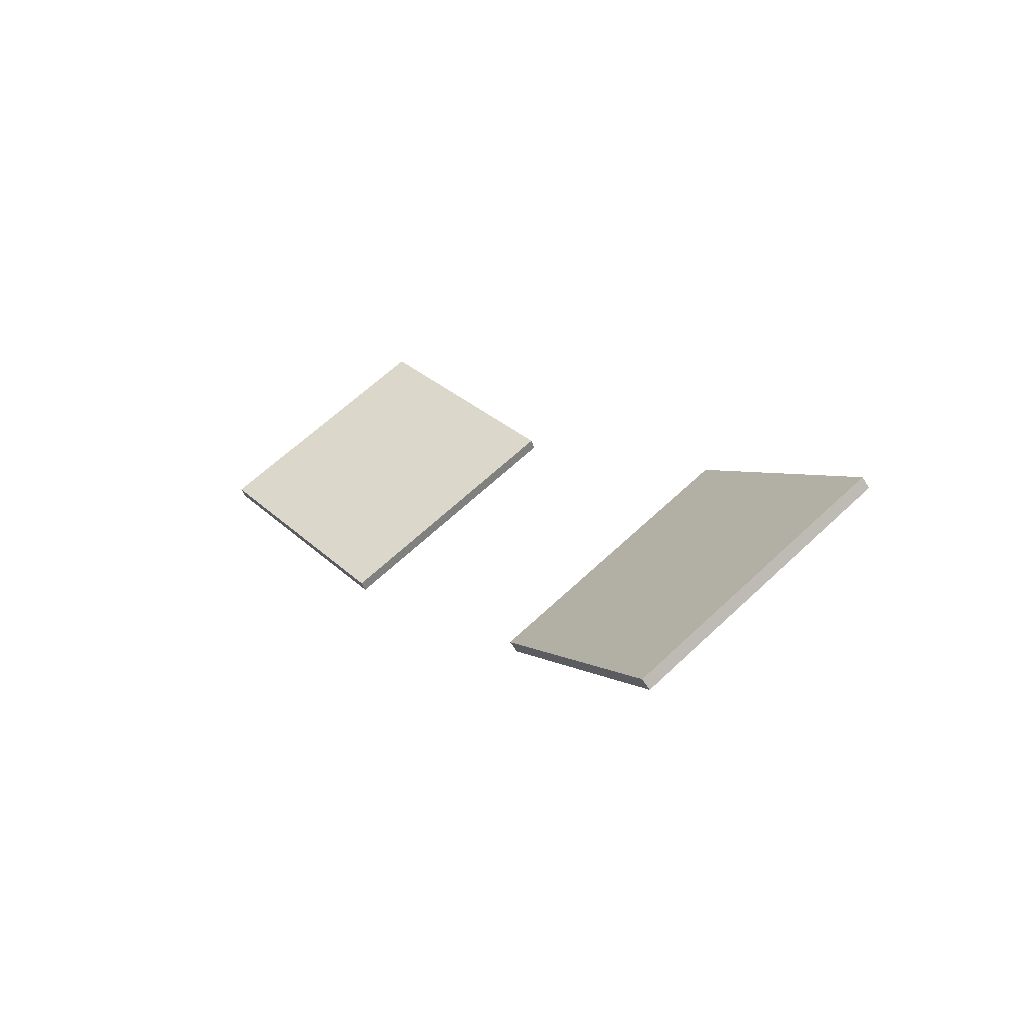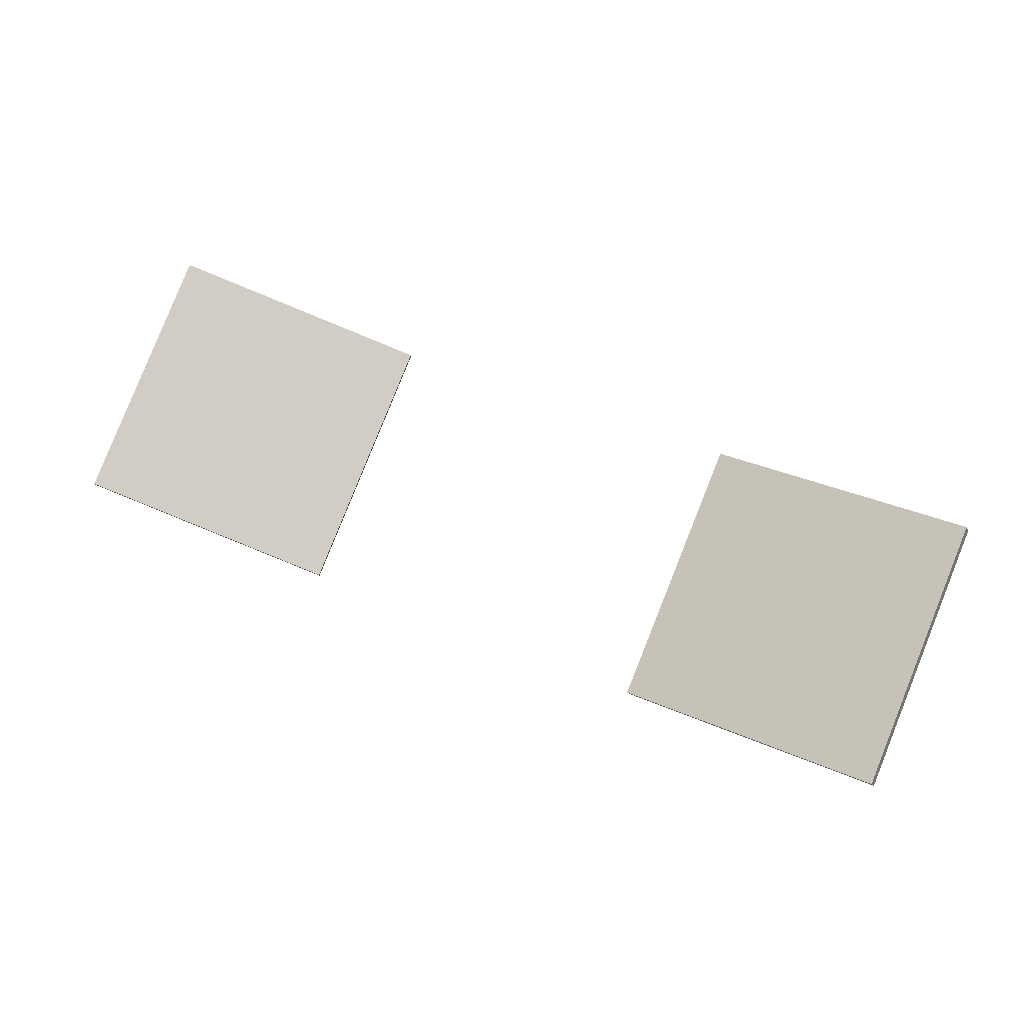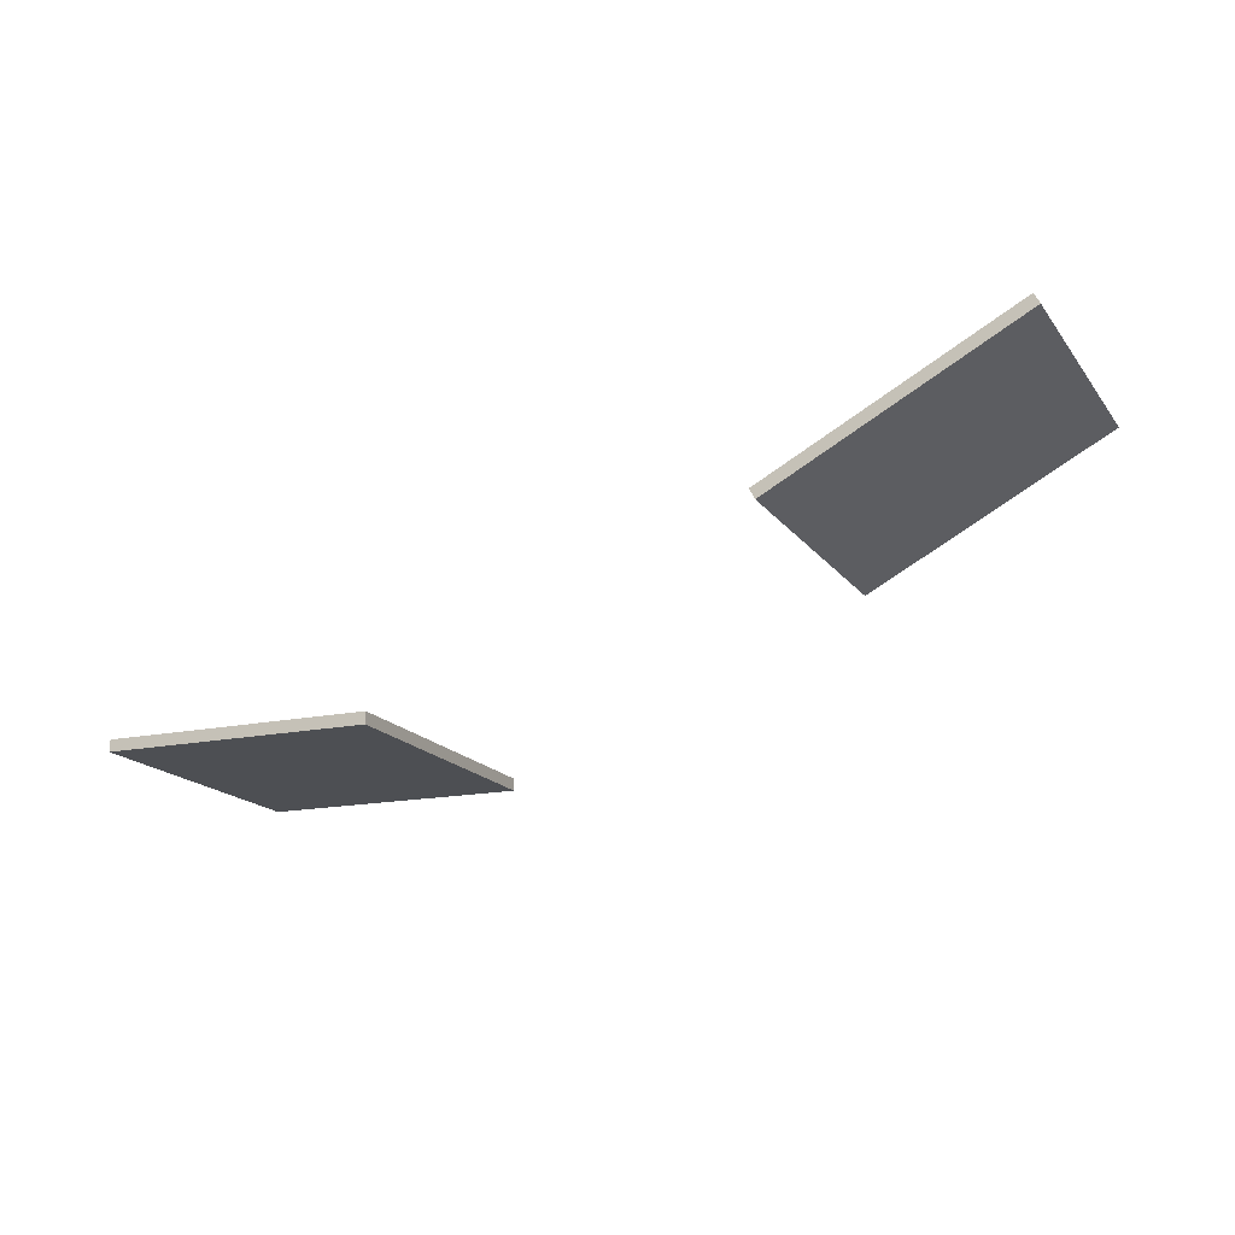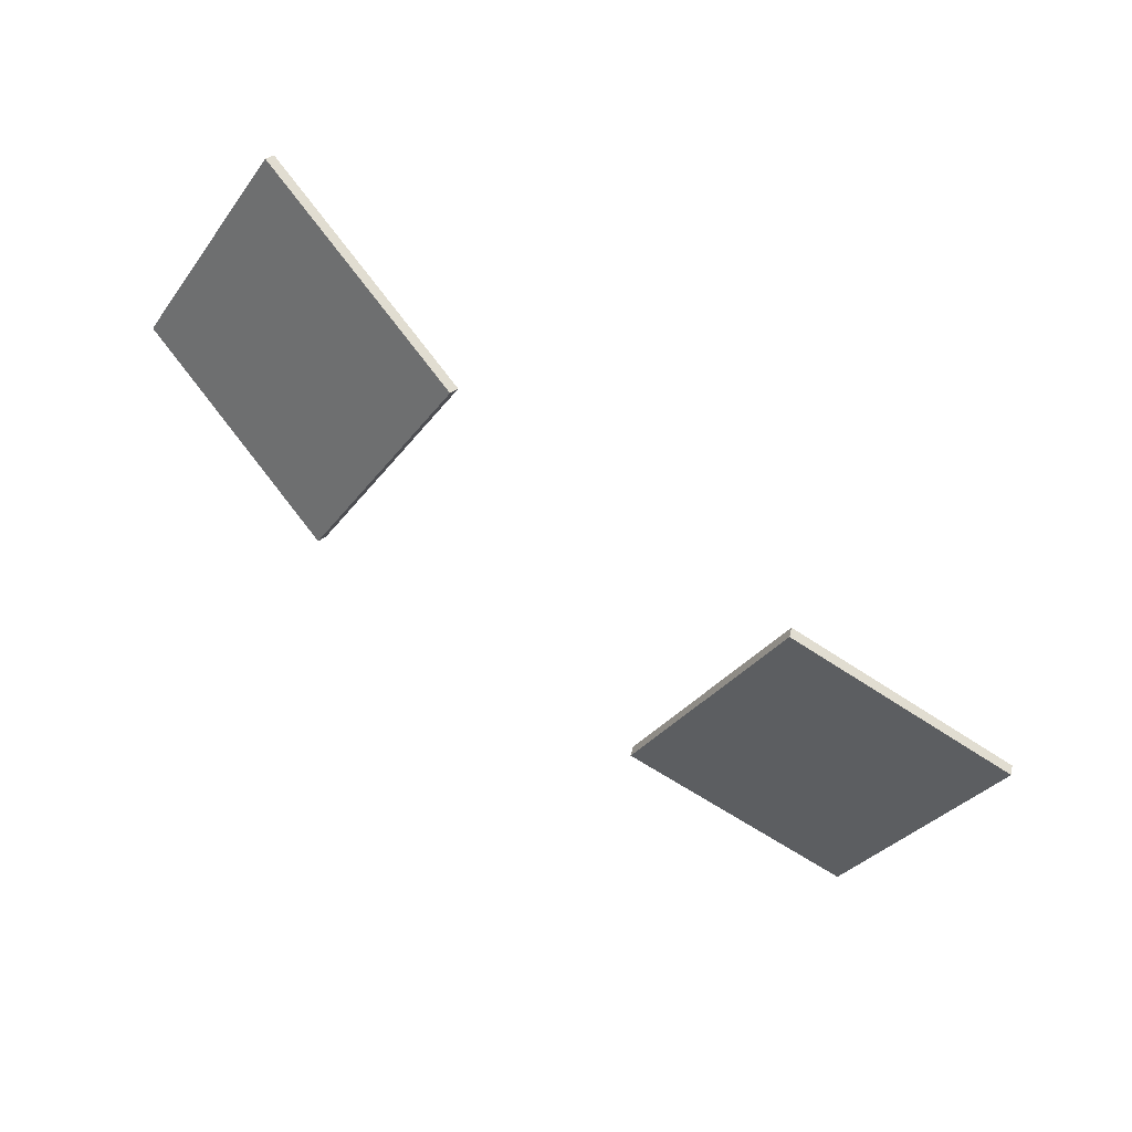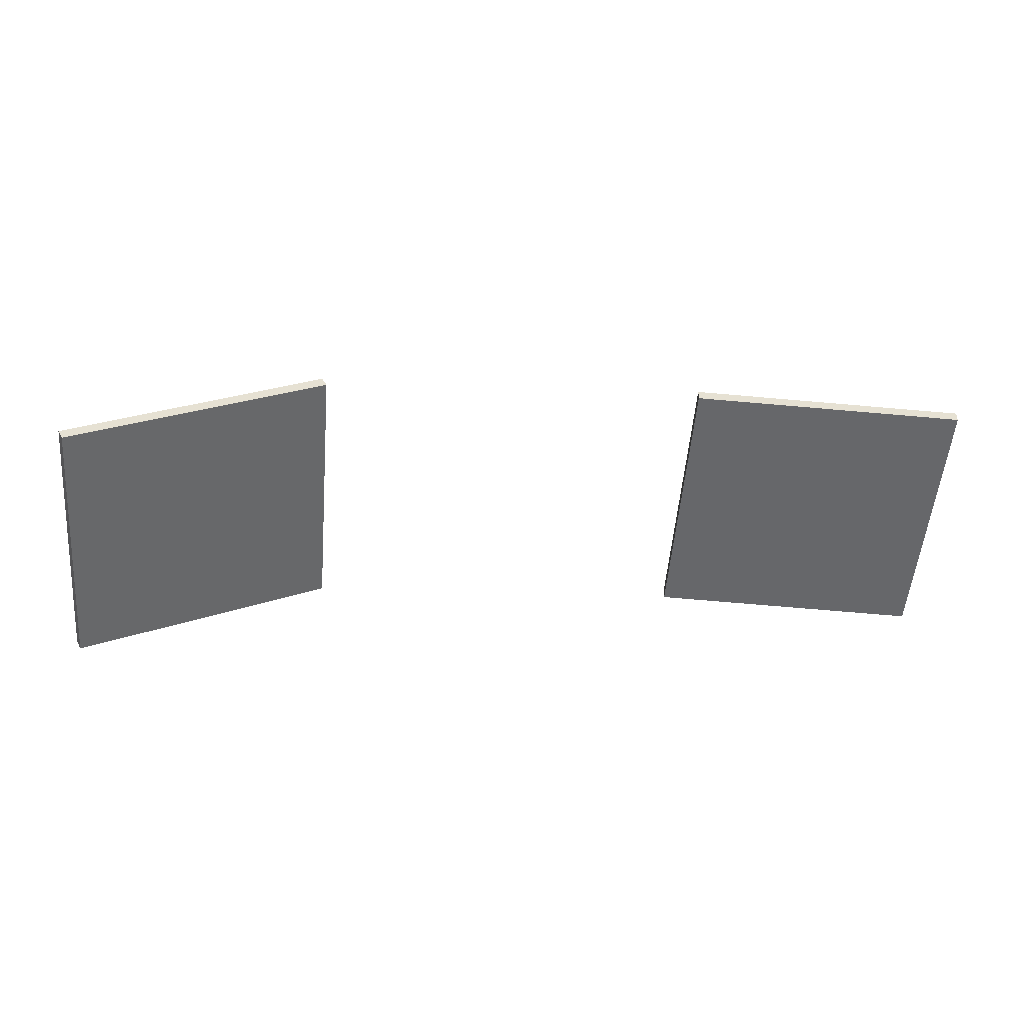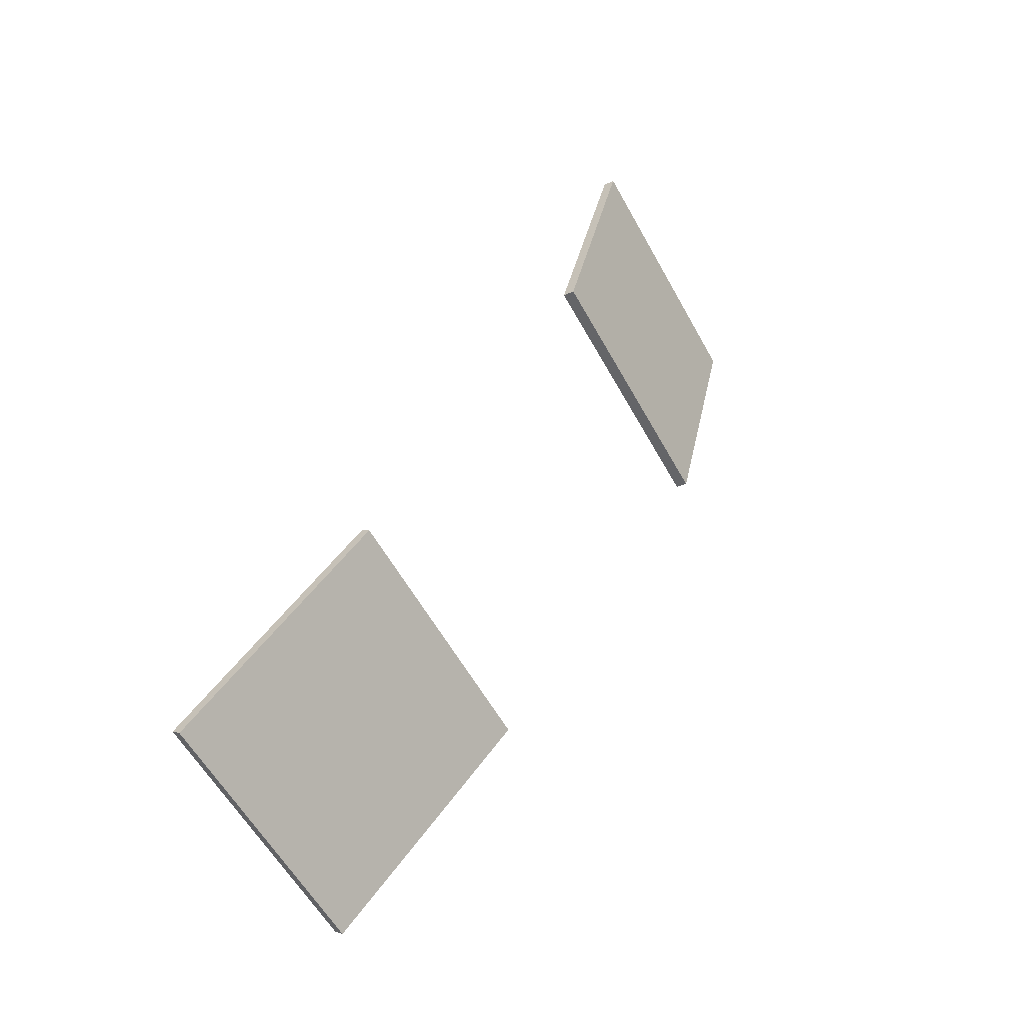
<metadata>
{"format":"obj","ext":"obj","renderer":"f3d","projection":"perspective","resolution":1024,"background":"white","views":[{"elev":10.7,"azim":61.2,"up":"+Z"},{"elev":45.7,"azim":26.6,"up":"+Z"},{"elev":-55.9,"azim":30.9,"up":"+Z"},{"elev":-74.6,"azim":-38.9,"up":"+Z"},{"elev":4.2,"azim":-8.4,"up":"+Y"},{"elev":47.5,"azim":118.3,"up":"+Y"}]}
</metadata>
<code>
g default
v -2.468 2.815 -3.73
v -1.001 3.104 -4.162
v -2.446 2.78 -3.678
v -0.9783 3.069 -4.11
v -2.446 4.074 -2.812
v -0.9783 4.363 -3.244
v -2.468 4.109 -2.864
v -1.001 4.398 -3.297
g pCube3
f 1 2 4 3
f 3 4 6 5
f 5 6 8 7
f 7 8 2 1
f 2 8 6 4
f 7 1 3 5
g default
v 1.231 3.025 -4.045
v 2.771 2.895 -3.85
v 1.221 2.989 -3.99
v 2.761 2.858 -3.795
v 1.221 4.283 -3.124
v 2.761 4.153 -2.93
v 1.231 4.32 -3.179
v 2.771 4.189 -2.985
g pCube2
f 9 10 12 11
f 11 12 14 13
f 13 14 16 15
f 15 16 10 9
f 10 16 14 12
f 15 9 11 13

</code>
